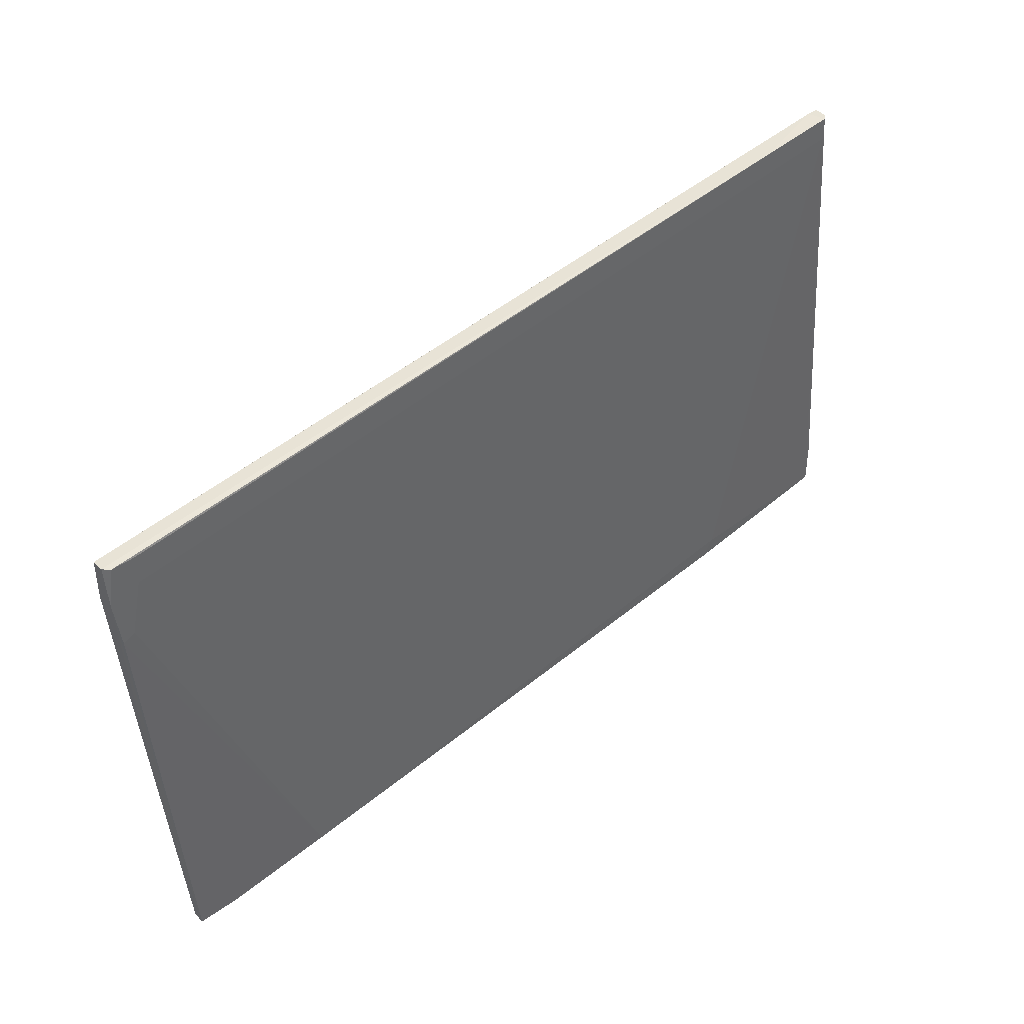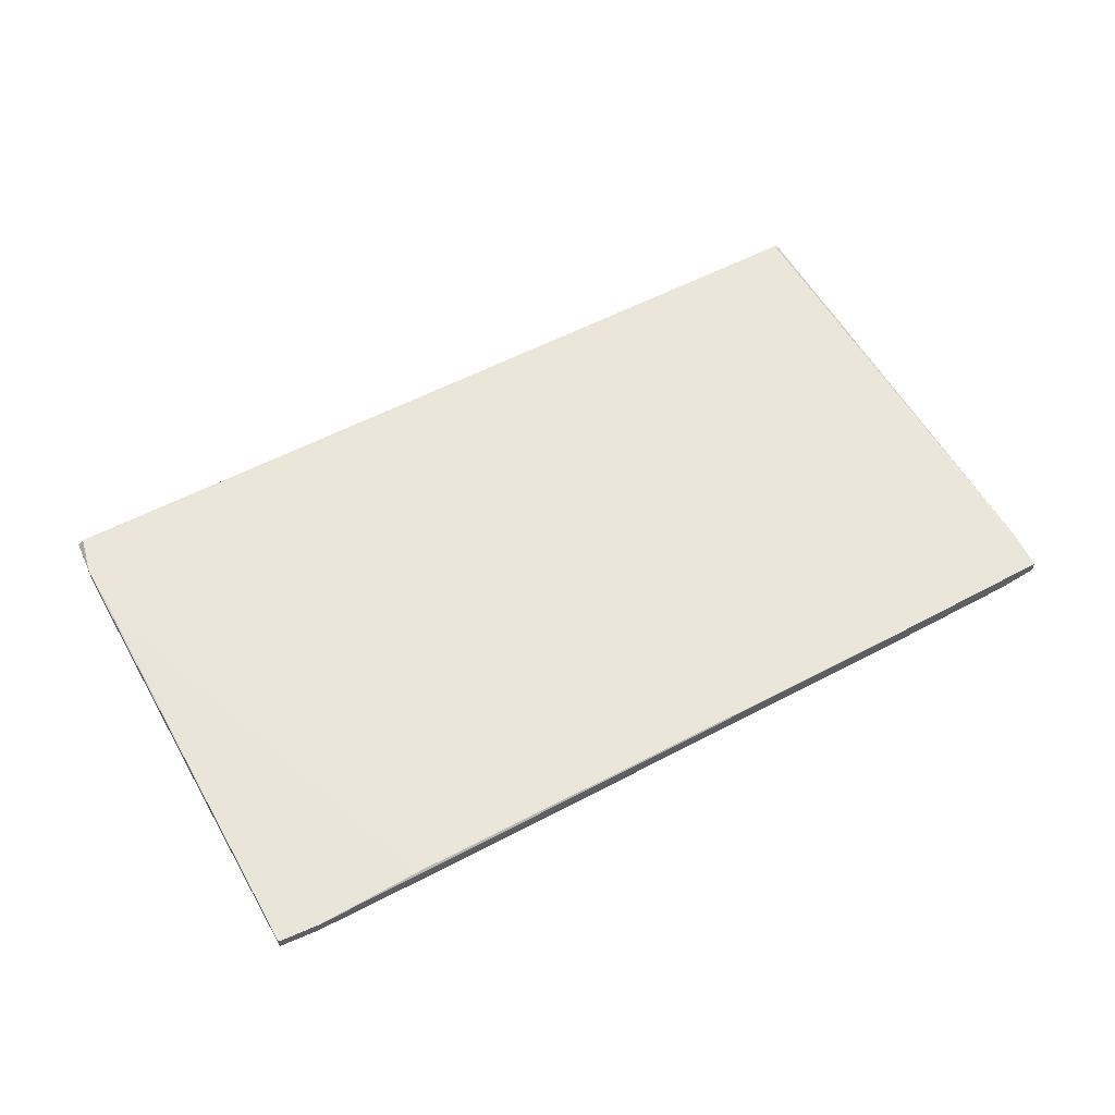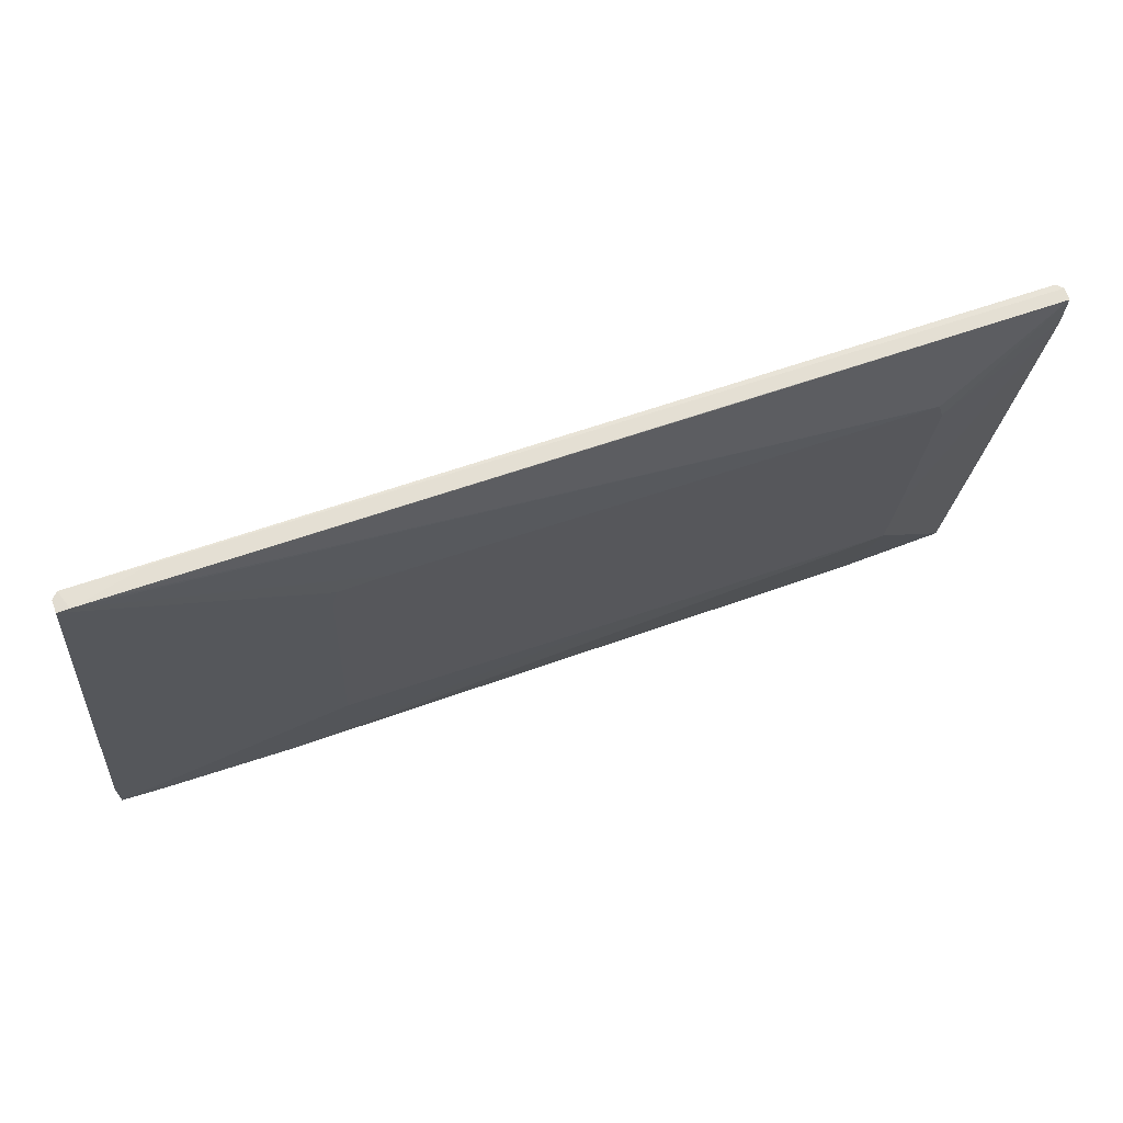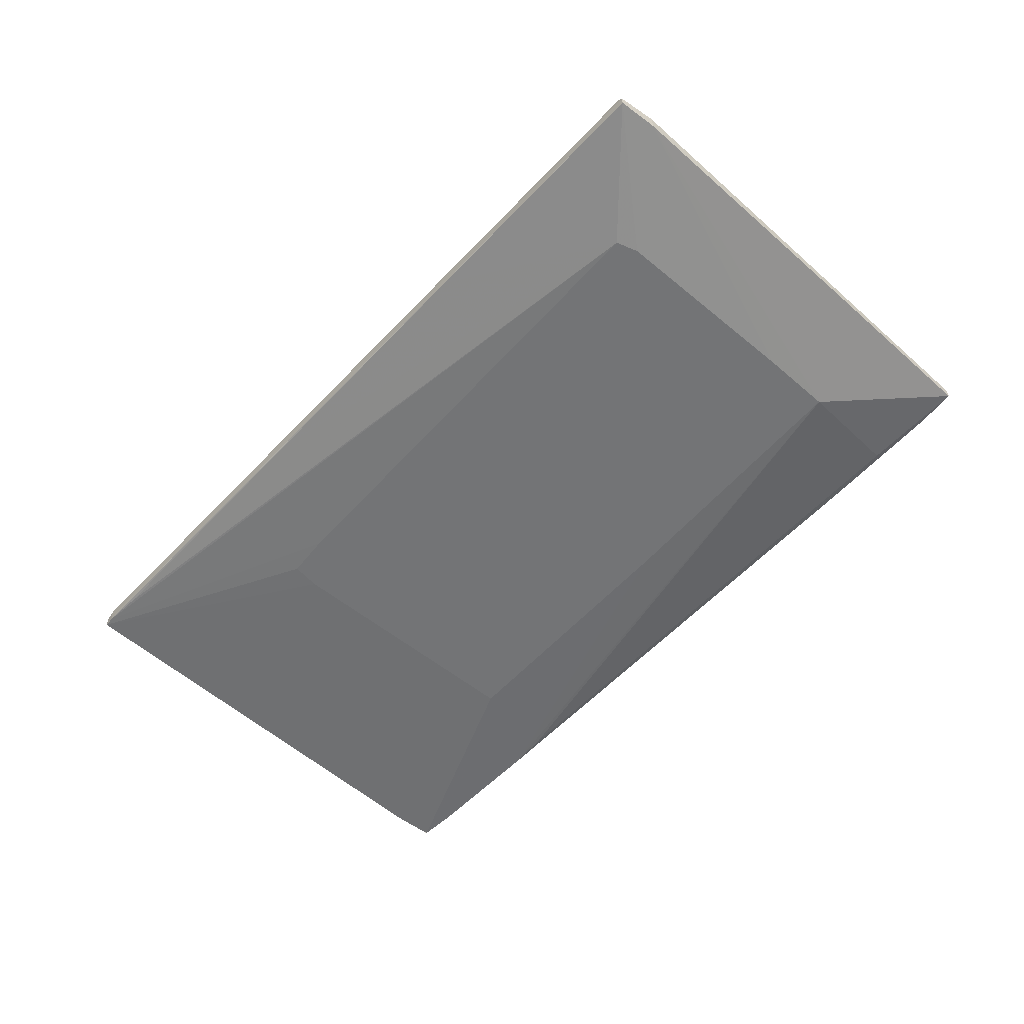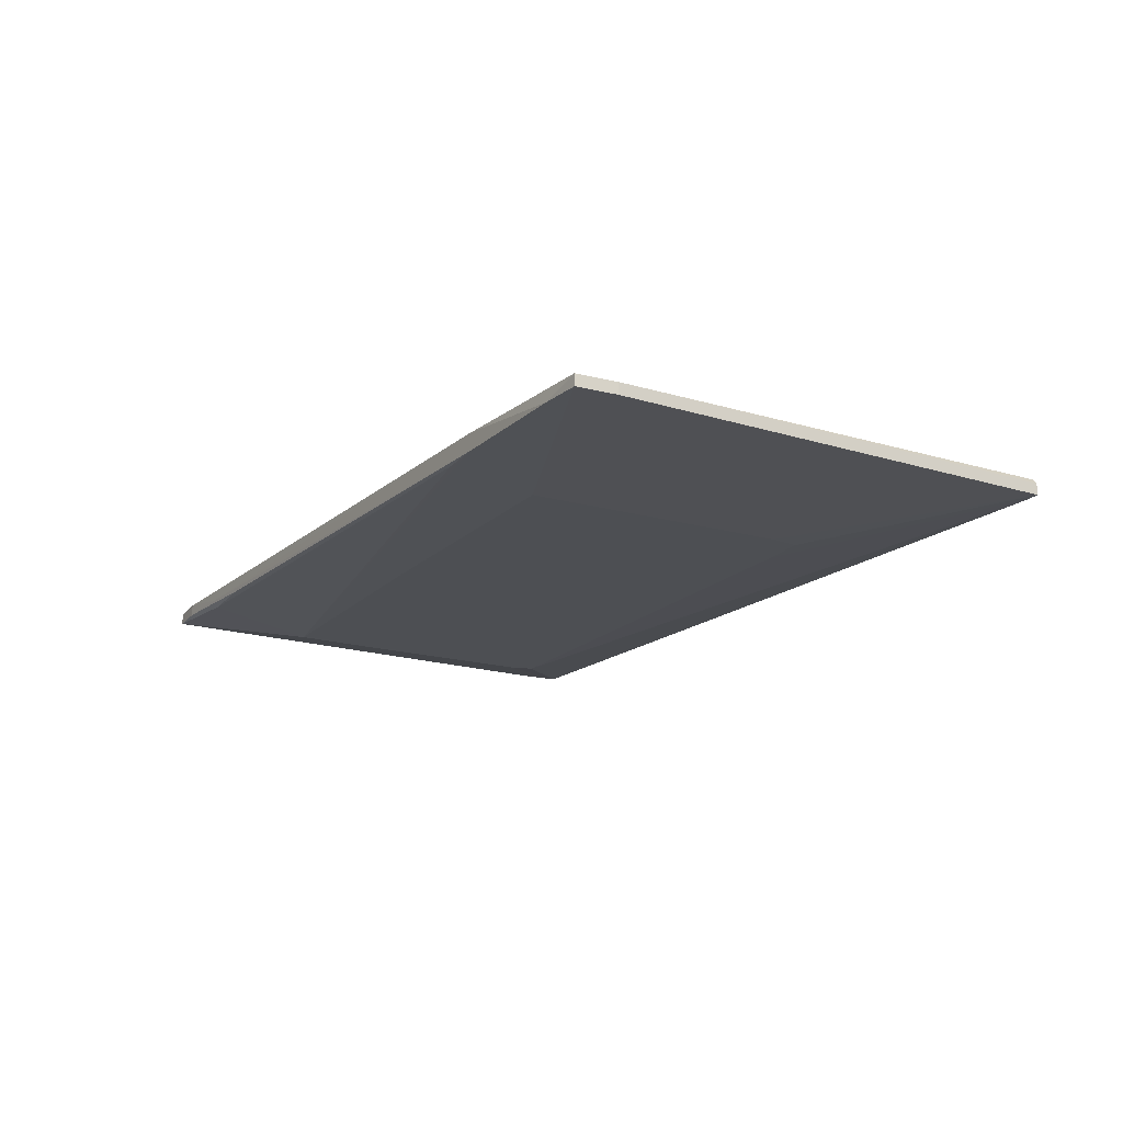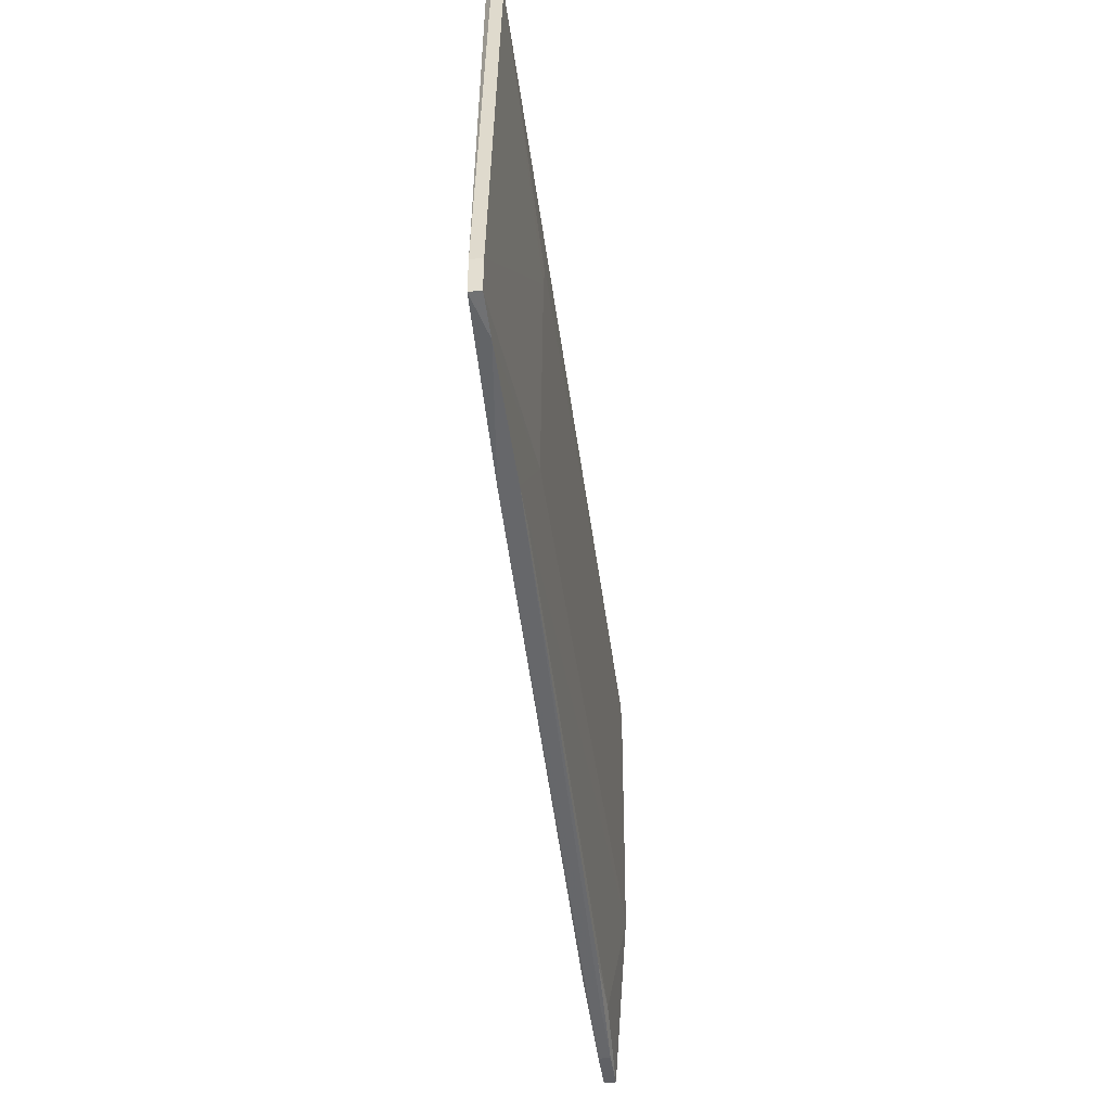
<metadata>
{"format":"obj","ext":"obj","renderer":"f3d","projection":"perspective","resolution":1024,"background":"white","views":[{"elev":41.8,"azim":139.1,"up":"+Z"},{"elev":57.4,"azim":155.6,"up":"+Y"},{"elev":69.1,"azim":-19.5,"up":"+Z"},{"elev":-56.1,"azim":52.2,"up":"+Y"},{"elev":-17.9,"azim":-116.3,"up":"+Y"},{"elev":-47.4,"azim":-81.7,"up":"+Z"}]}
</metadata>
<code>
v 0.03674 0.01056 0.05875
v 0.1016 0.01194 0.04357
v 0.1016 0.01194 0.05324
v 0.1016 0.0147 0.05324
v 0.1016 0.01608 0.04357
v -0.02941 0.009183 0.06425
v 0.0657 0.01194 -0.06671
v 0.1002 0.01608 0.03255
v 0.1002 0.01608 0.05324
v 0.05053 0.01056 -0.06533
v -0.1066 0.007805 0.07116
v -0.08044 0.01194 -0.05016
v 0.07261 0.006427 -0.0212
v 0.09191 0.01194 -0.06808
v 0.09191 0.0147 -0.06808
v 0.04915 0.0147 -0.04051
v -0.05837 0.006427 0.03944
v 0.05604 0.0147 -0.06533
v -0.108 0.01194 0.07116
v -0.108 0.01194 0.06563
v 0.07535 0.006427 0.02704
v 0.08224 0.0147 -0.0681
v 0.08224 0.01194 -0.0681
v 0.07122 0.006427 -0.03913
v 0.09742 0.01608 0.03392
v -0.05975 0.006427 0.03255
v 0.07397 0.006427 0.03255
v -0.09009 0.01194 0.06976
v 0.09603 0.01194 -0.0212
v -0.06802 0.007805 -0.05429
v -0.1094 0.01056 0.07116
v -0.1094 0.007805 0.07116
v -0.1094 0.007805 -0.05153
v 0.09465 0.01608 0.05324
v 0.09465 0.01608 0.04633
v -0.06251 0.006427 -0.03223
v -0.119 0.01056 -0.04051
v -0.119 0.01056 -0.05016
v -0.119 0.007805 -0.04051
v -0.119 0.007805 -0.05016
v -0.04733 0.006427 0.03943
v 0.06708 0.01056 -0.06533
v 0.003653 0.006427 -0.03636
v -0.09698 0.007805 0.06976
v -0.07767 0.01194 -0.05429
v -0.07767 0.007805 -0.05429
f 20 34 35
f 27 36 24
f 36 27 17
f 38 20 12
f 23 15 14
f 14 24 42
f 23 14 42
f 25 9 5
f 28 9 19
f 20 38 19
f 5 3 2
f 38 12 45
f 12 18 45
f 7 46 45
f 27 24 21
f 3 27 21
f 2 3 21
f 38 40 37
f 19 38 37
f 9 25 34
f 19 9 34
f 20 19 34
f 40 36 39
f 37 40 39
f 32 37 39
f 32 19 31
f 37 32 31
f 19 37 31
f 23 7 22
f 15 23 22
f 7 45 22
f 45 18 22
f 24 46 30
f 42 24 30
f 46 42 30
f 44 27 6
f 44 6 11
f 3 28 11
f 32 17 11
f 28 19 11
f 19 32 11
f 27 44 11
f 36 17 26
f 17 32 26
f 39 36 26
f 32 39 26
f 18 12 16
f 12 20 16
f 20 25 16
f 25 18 16
f 36 40 33
f 40 38 33
f 46 36 33
f 38 45 33
f 45 46 33
f 24 36 43
f 36 46 43
f 46 24 43
f 7 23 10
f 46 7 10
f 23 42 10
f 42 46 10
f 17 27 41
f 27 11 41
f 11 17 41
f 18 25 8
f 5 15 8
f 25 5 8
f 15 22 8
f 22 18 8
f 9 28 4
f 28 3 4
f 5 9 4
f 3 5 4
f 24 14 29
f 14 15 29
f 15 5 29
f 2 24 29
f 5 2 29
f 24 2 13
f 21 24 13
f 2 21 13
f 27 3 1
f 6 27 1
f 11 6 1
f 3 11 1
f 25 20 35
f 34 25 35

</code>
